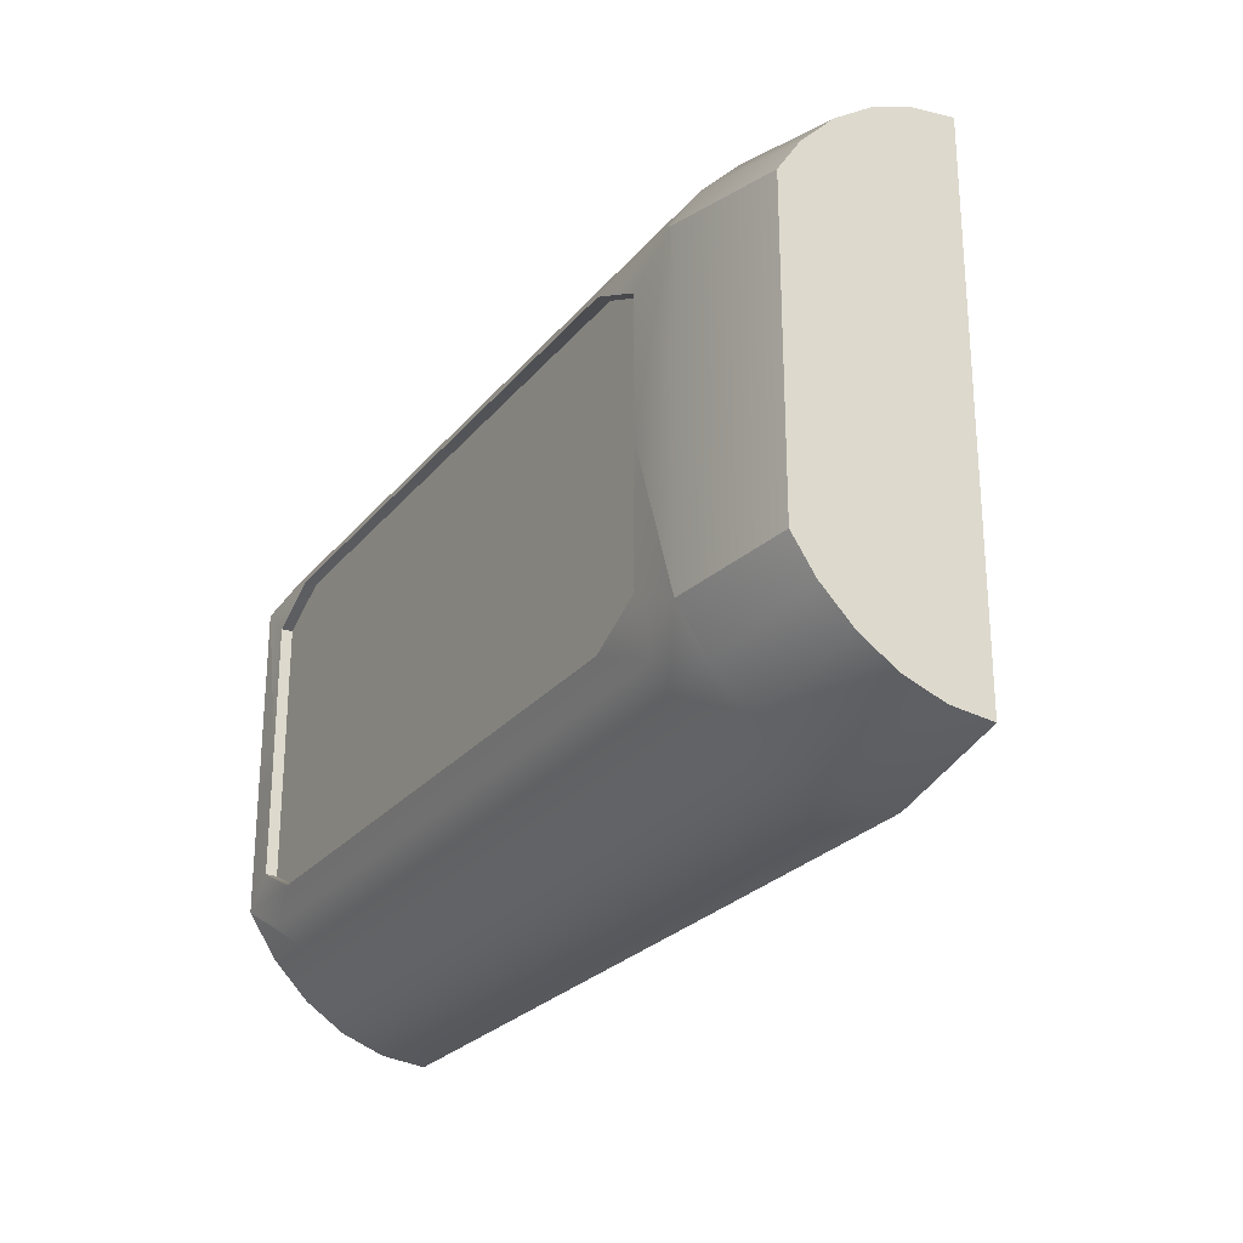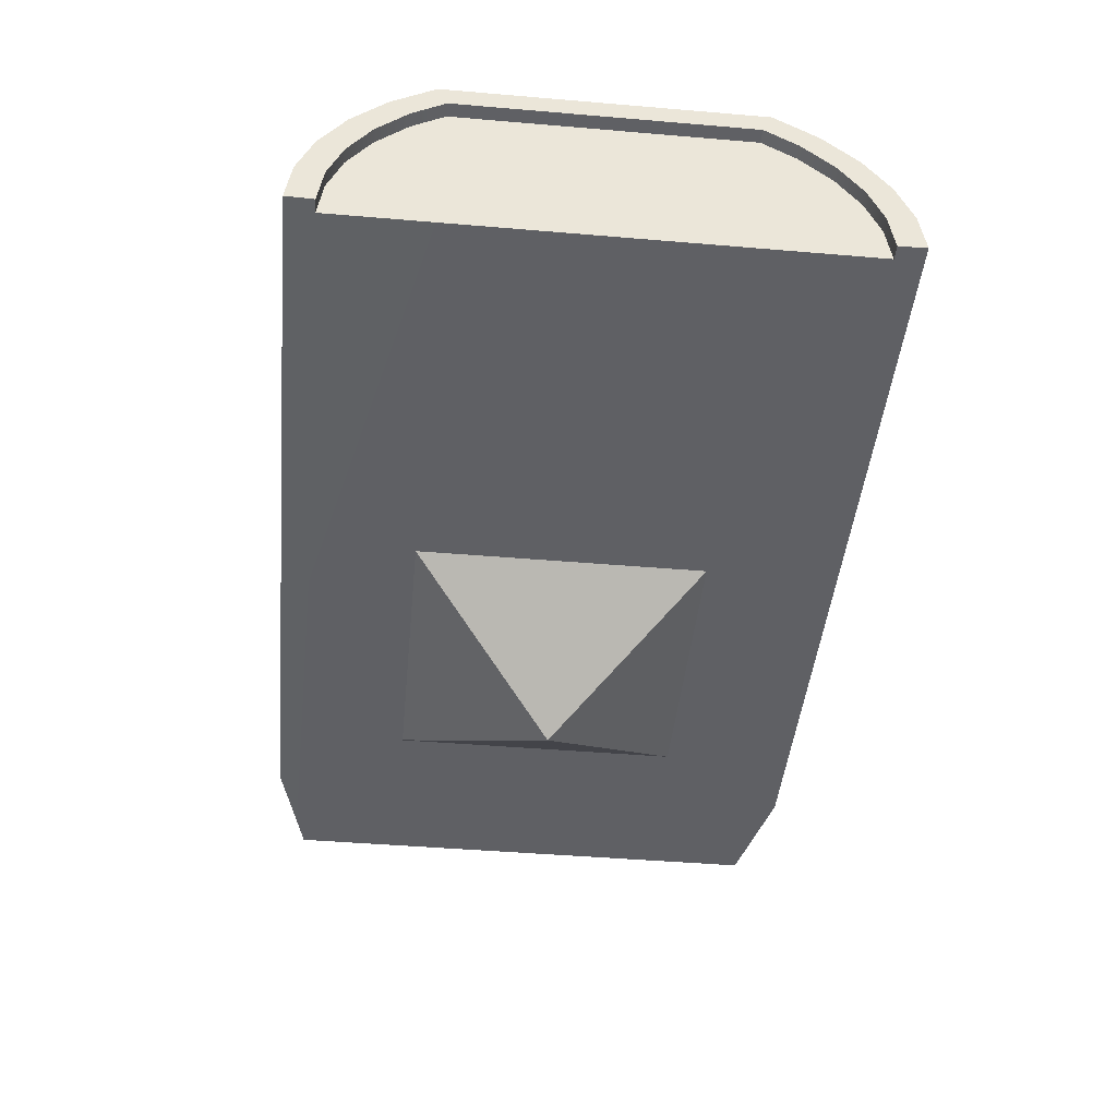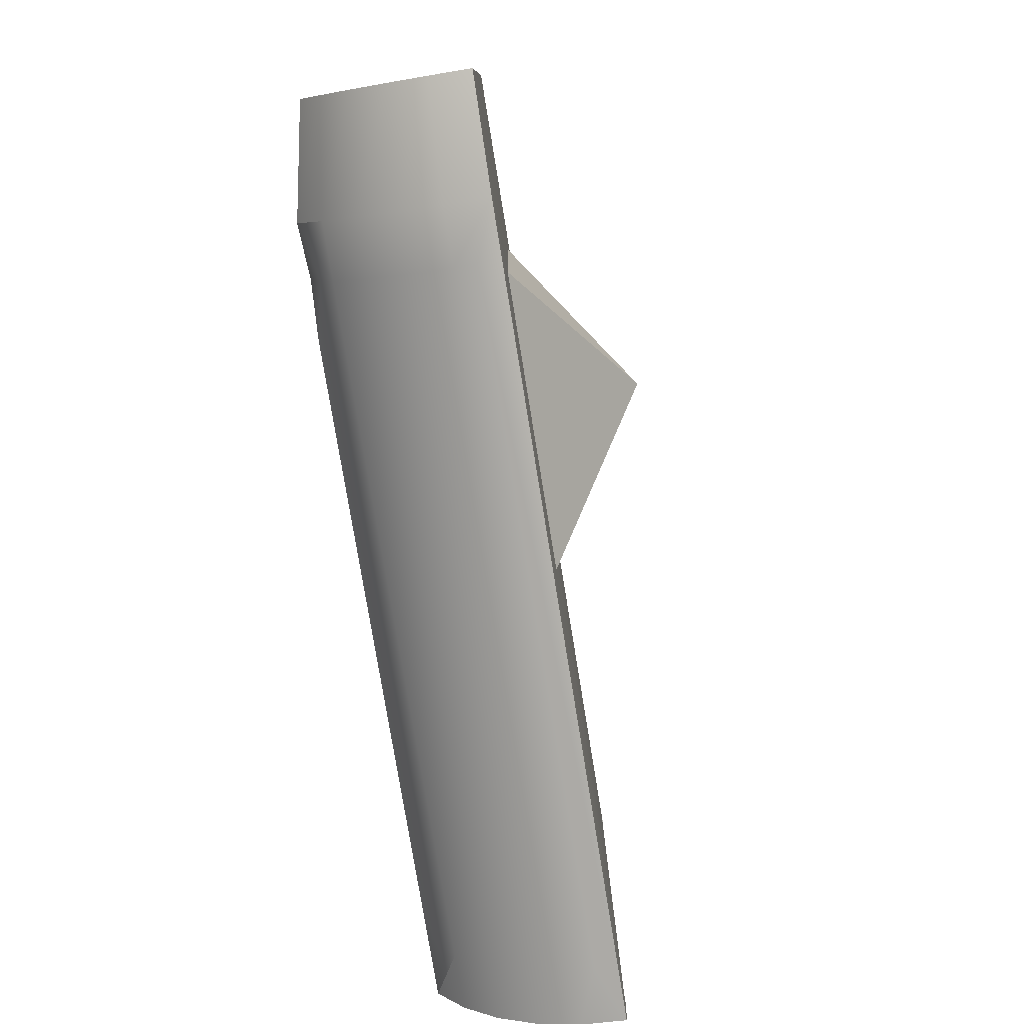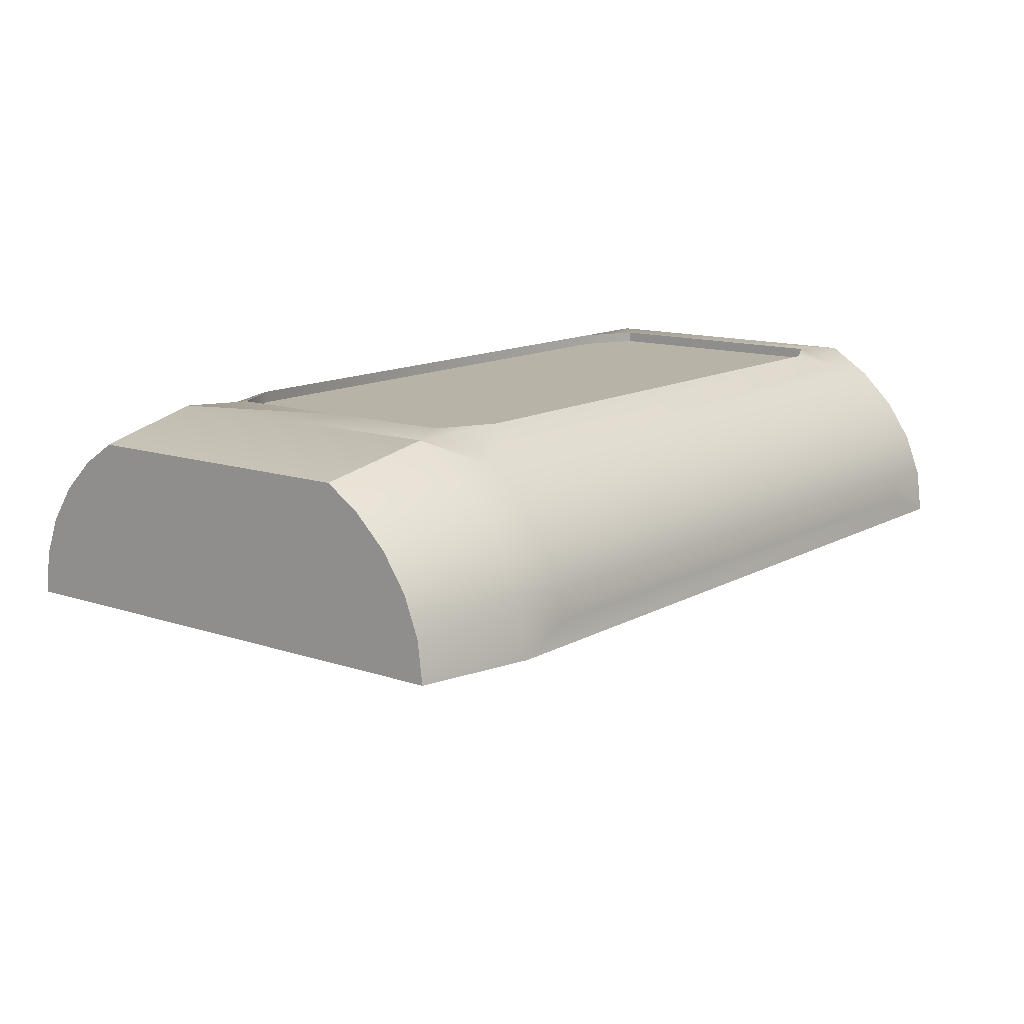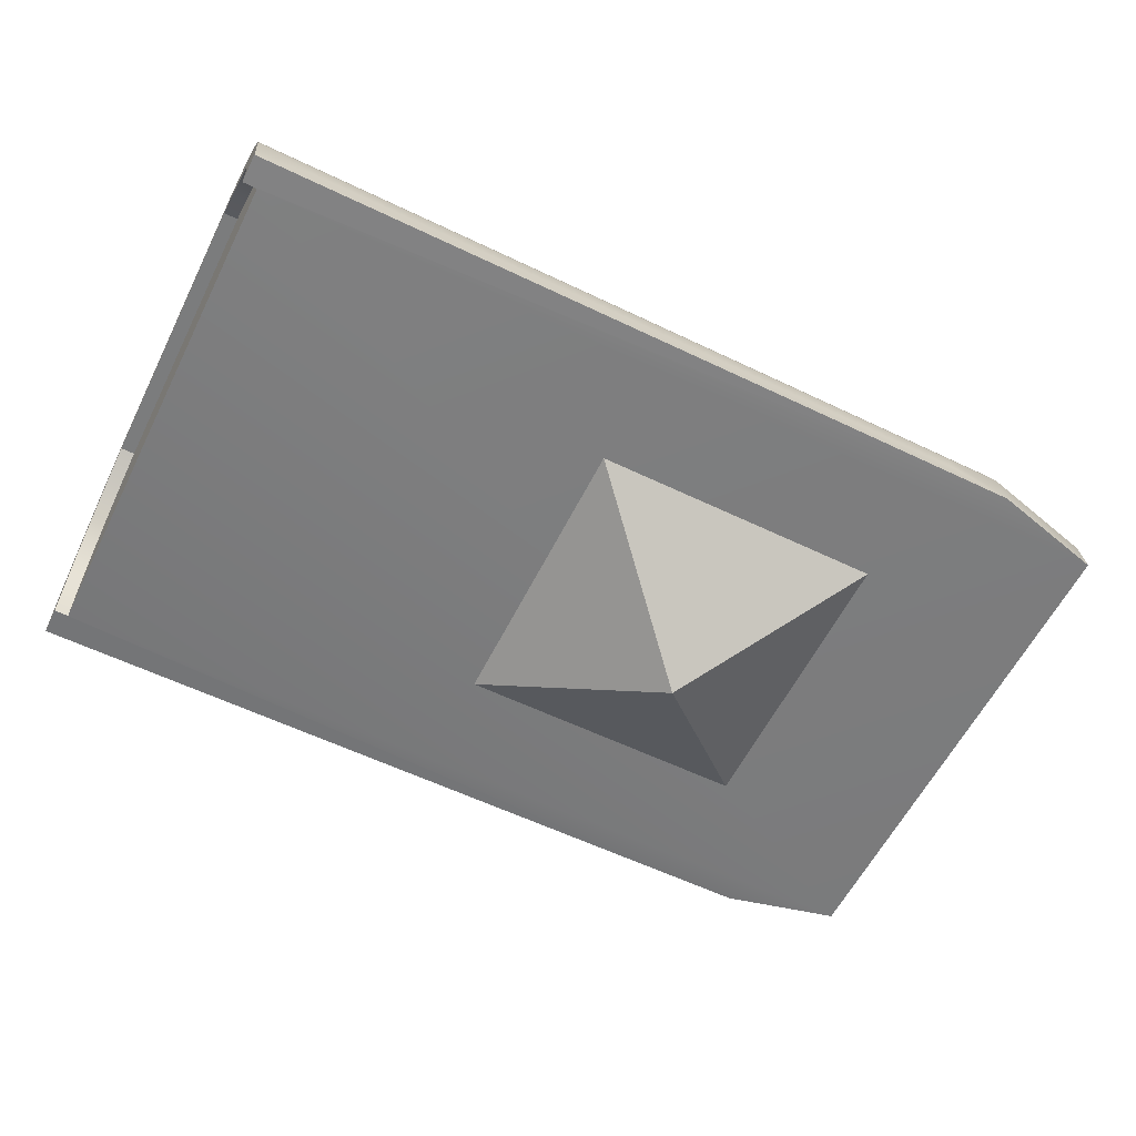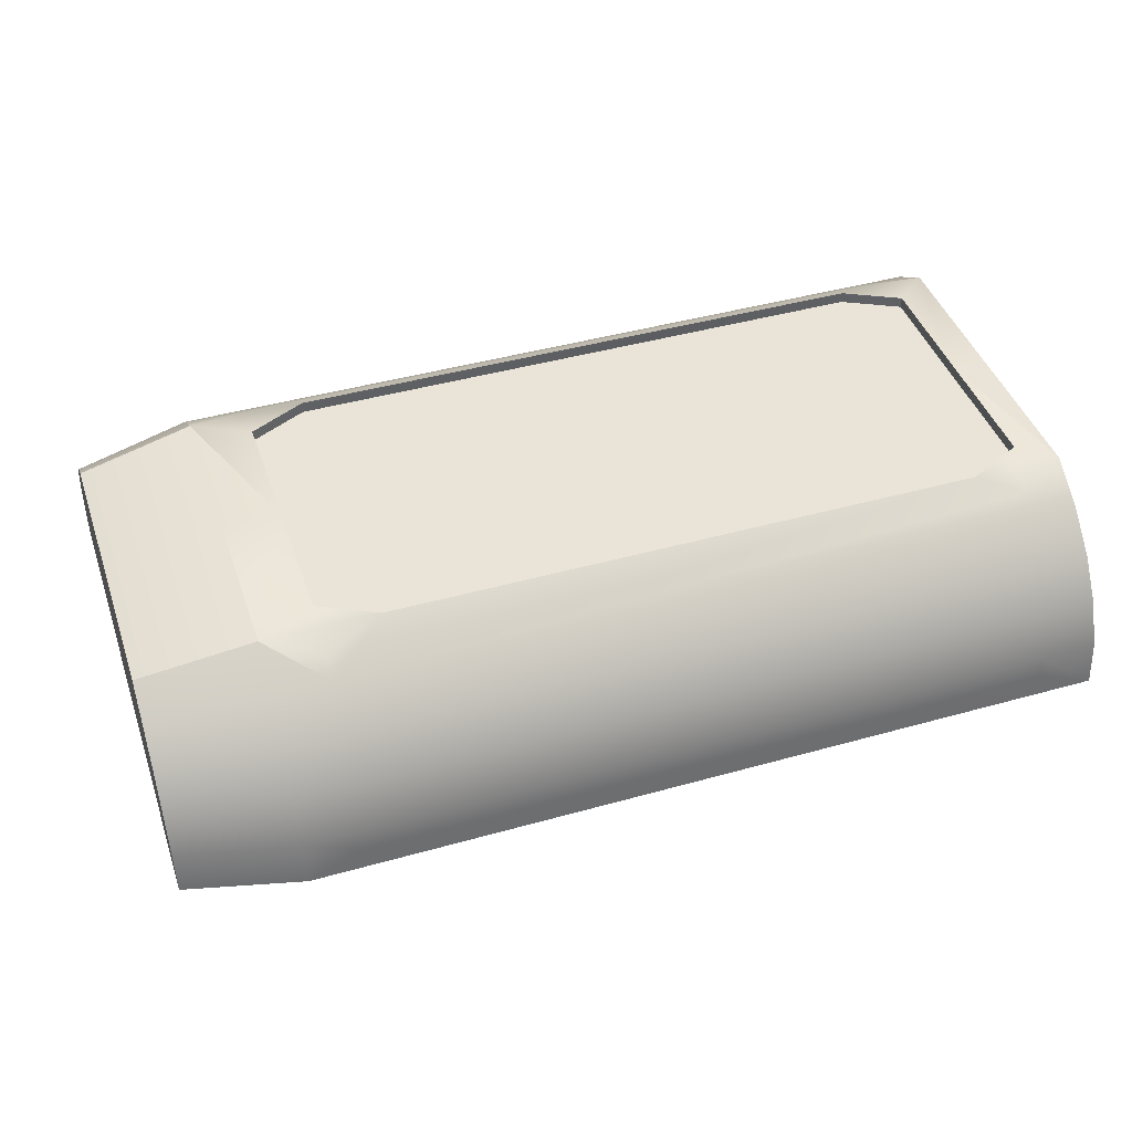
<metadata>
{"format":"obj","ext":"obj","renderer":"f3d","projection":"perspective","resolution":1024,"background":"white","views":[{"elev":-25.4,"azim":-119.7,"up":"+Z"},{"elev":-45.1,"azim":84.4,"up":"+Y"},{"elev":-78.6,"azim":-80.7,"up":"+Z"},{"elev":12.8,"azim":-52.0,"up":"+Y"},{"elev":-58.6,"azim":153.6,"up":"+Y"},{"elev":43.4,"azim":-18.4,"up":"+Y"}]}
</metadata>
<code>
o BF_Neon_Tube_Light_Endpiece_Cylinder.009
v -0.3 -0.501 -0.225
v 0.5 -0.501 -0.225
v -0.3 -0.501 0.225
v 0.5 -0.501 0.225
v -0.3 -0.4649 0.2206
v 0.5 -0.4649 0.2206
v -0.3 -0.4312 0.2078
v 0.5 -0.4312 0.2078
v -0.3 -0.4001 0.187
v 0.5 -0.4001 0.187
v -0.3 -0.3728 0.159
v 0.5 -0.3728 0.159
v -0.3 -0.3537 0.1299
v 0.5 -0.3537 0.1299
v -0.3 -0.3537 -0.1299
v 0.5 -0.3537 -0.1299
v -0.3 -0.3728 -0.159
v 0.5 -0.3728 -0.159
v -0.3 -0.4001 -0.187
v 0.5 -0.4001 -0.187
v -0.3 -0.4312 -0.2078
v 0.5 -0.4312 -0.2078
v -0.3 -0.4649 -0.2206
v 0.5 -0.4649 -0.2206
v -0.15 -0.4801 -0.2475
v 0.45 -0.4801 -0.2475
v 0.45 -0.4801 0.2475
v -0.15 -0.4801 0.2475
v -0.15 -0.461 0.2452
v 0.45 -0.461 0.2452
v -0.15 -0.4235 0.231
v 0.45 -0.4235 0.231
v -0.15 -0.3889 0.2079
v 0.45 -0.3889 0.2079
v -0.15 -0.3586 0.1768
v 0.45 -0.3586 0.1768
v -0.2 -0.3337 -0.1389
v 0.5 -0.3337 -0.1389
v -0.15 -0.3586 -0.1768
v 0.45 -0.3586 -0.1768
v -0.15 -0.3889 -0.2079
v 0.45 -0.3889 -0.2079
v -0.15 -0.4235 -0.231
v 0.45 -0.4235 -0.231
v -0.15 -0.461 -0.2452
v 0.45 -0.461 -0.2452
v 0.4875 -0.501 0.225
v 0.4875 -0.501 -0.225
v 0.4875 -0.4649 0.2206
v 0.4875 -0.4312 0.2078
v 0.4875 -0.4001 0.187
v 0.4875 -0.3728 0.159
v 0.4875 -0.3537 0.1299
v 0.4875 -0.3537 -0.1299
v 0.4875 -0.3728 -0.159
v 0.4875 -0.4001 -0.187
v 0.4875 -0.4312 -0.2078
v 0.4875 -0.4649 -0.2206
v -0.2 -0.3337 -0
v 0.47 -0.3337 -0
v 0.5 -0.3537 -0
v 0.4875 -0.3537 -0
v -0.2 -0.5 -0.25
v 0.5 -0.5 -0.25
v 0.5 -0.5 0.25
v -0.2 -0.5 0.25
v -0.2 -0.461 0.2452
v 0.5 -0.461 0.2452
v -0.2 -0.4235 0.231
v 0.5 -0.4235 0.231
v -0.2 -0.3889 0.2079
v 0.5 -0.3889 0.2079
v -0.2 -0.3586 0.1768
v 0.5 -0.3586 0.1768
v -0.2 -0.3337 0.1389
v 0.5 -0.3337 0.1389
v -0.2 -0.3586 -0.1768
v 0.5 -0.3586 -0.1768
v -0.2 -0.3889 -0.2079
v 0.5 -0.3889 -0.2079
v -0.2 -0.4235 -0.231
v 0.5 -0.4235 -0.231
v -0.2 -0.461 -0.2452
v 0.5 -0.461 -0.2452
v 0.5 -0.3337 -0
v -0.15 -0.3337 -0
v 0.47 -0.3437 -0
v -0.15 -0.3437 -0
v -0.1 -0.3337 0.1389
v -0.15 -0.3337 0.1139
v -0.2 -0.3337 0.1389
v -0.15 -0.3464 0.1582
v 0.47 -0.3337 0.1139
v 0.42 -0.3337 0.1389
v 0.46 -0.3461 0.1578
v 0.5 -0.3337 0.1389
v -0.15 -0.3337 -0.1139
v -0.1 -0.3337 -0.1389
v -0.15 -0.3464 -0.1582
v -0.2 -0.3337 -0.1389
v 0.42 -0.3337 -0.1389
v 0.47 -0.3337 -0.1139
v 0.5 -0.3337 -0.1389
v 0.46 -0.3461 -0.1578
v 0.42 -0.3437 0.1389
v 0.47 -0.3437 0.1139
v -0.15 -0.3437 0.1139
v -0.1 -0.3437 0.1389
v 0.47 -0.3437 -0.1139
v 0.42 -0.3437 -0.1389
v -0.1 -0.3437 -0.1389
v -0.15 -0.3437 -0.1139
f 3 5 7 9 11 13 15 17 19 21 23 1
f 28 27 30 29
f 29 30 32 31
f 31 32 34 33
f 33 34 36 35
f 91 90 86 59 75
f 100 99 39 77 37
f 39 40 42 41
f 41 42 44 43
f 43 44 46 45
f 45 46 26 25
f 8 6 49 50
f 5 3 66 67
f 4 6 68 65
f 7 5 67 69
f 6 8 70 68
f 9 7 69 71
f 8 10 72 70
f 11 9 71 73
f 10 12 74 72
f 13 11 73 75
f 12 14 76 74
f 15 13 75 59 37
f 17 15 37 77
f 16 18 78 38
f 19 17 77 79
f 18 20 80 78
f 21 19 79 81
f 20 22 82 80
f 23 21 81 83
f 22 24 84 82
f 1 23 83 63
f 24 2 64 84
f 49 47 48 58 57 56 55 54 62 53 52 51 50
f 24 22 57 58
f 10 8 50 51
f 18 16 54 55
f 2 24 58 48
f 12 10 51 52
f 20 18 55 56
f 6 4 47 49
f 14 12 52 53
f 22 20 56 57
f 63 64 2 48 1
f 66 3 47 4 65
f 48 47 3 1
f 103 102 60 85 38
f 14 61 85 76
f 61 14 53 62
f 16 61 62 54
f 61 16 38 85
f 35 36 95 94 89 92
f 25 26 64 63
f 27 28 66 65
f 28 29 67 66
f 30 27 65 68
f 29 31 69 67
f 32 30 68 70
f 31 33 71 69
f 34 32 70 72
f 33 35 73 71
f 36 34 72 74
f 96 95 36 74 76
f 93 60 87 106
f 97 86 88 112
f 60 102 109 87
f 39 41 79 77
f 42 40 78 80
f 41 43 81 79
f 44 42 80 82
f 43 45 83 81
f 46 44 82 84
f 45 25 63 83
f 26 46 84 64
f 101 98 111 110
f 35 92 91 75 73
f 40 104 103 38 78
f 105 106 87 88 107 108
f 87 109 110 111 112 88
f 86 90 107 88
f 60 93 96 76 85
f 86 97 100 37 59
f 99 98 101 104 40 39
f 89 90 91 92
f 93 94 95 96
f 97 98 99 100
f 101 102 103 104
f 89 108 107 90
f 101 110 109 102
f 93 106 105 94
f 111 98 97 112
f 89 94 105 108
o BF_Block_Smooth_111.005_BF_Block_Smooth_111.007
v -0 -0.6 -2e-06
v -0.132 -0.5 -0.132
v 0.132 -0.5 -0.132
v -0.132 -0.5 -0.132
v -0 -0.6 -2e-06
v -0.132 -0.5 0.132
v -0 -0.6 -2e-06
v 0.132 -0.5 0.132
v -0.132 -0.5 0.132
v 0.132 -0.5 0.132
v -0 -0.6 -2e-06
v 0.132 -0.5 -0.132
v -0.132 -0.495 -0.132
v 0.132 -0.495 -0.132
v -0.132 -0.495 -0.132
v -0.132 -0.495 0.132
v 0.132 -0.495 0.132
v -0.132 -0.495 0.132
v 0.132 -0.495 0.132
v 0.132 -0.495 -0.132
f 113 114 115
f 116 117 118
f 119 120 121
f 122 123 124
f 115 114 125 126
f 122 124 132 131
f 116 118 128 127
f 121 120 129 130

</code>
